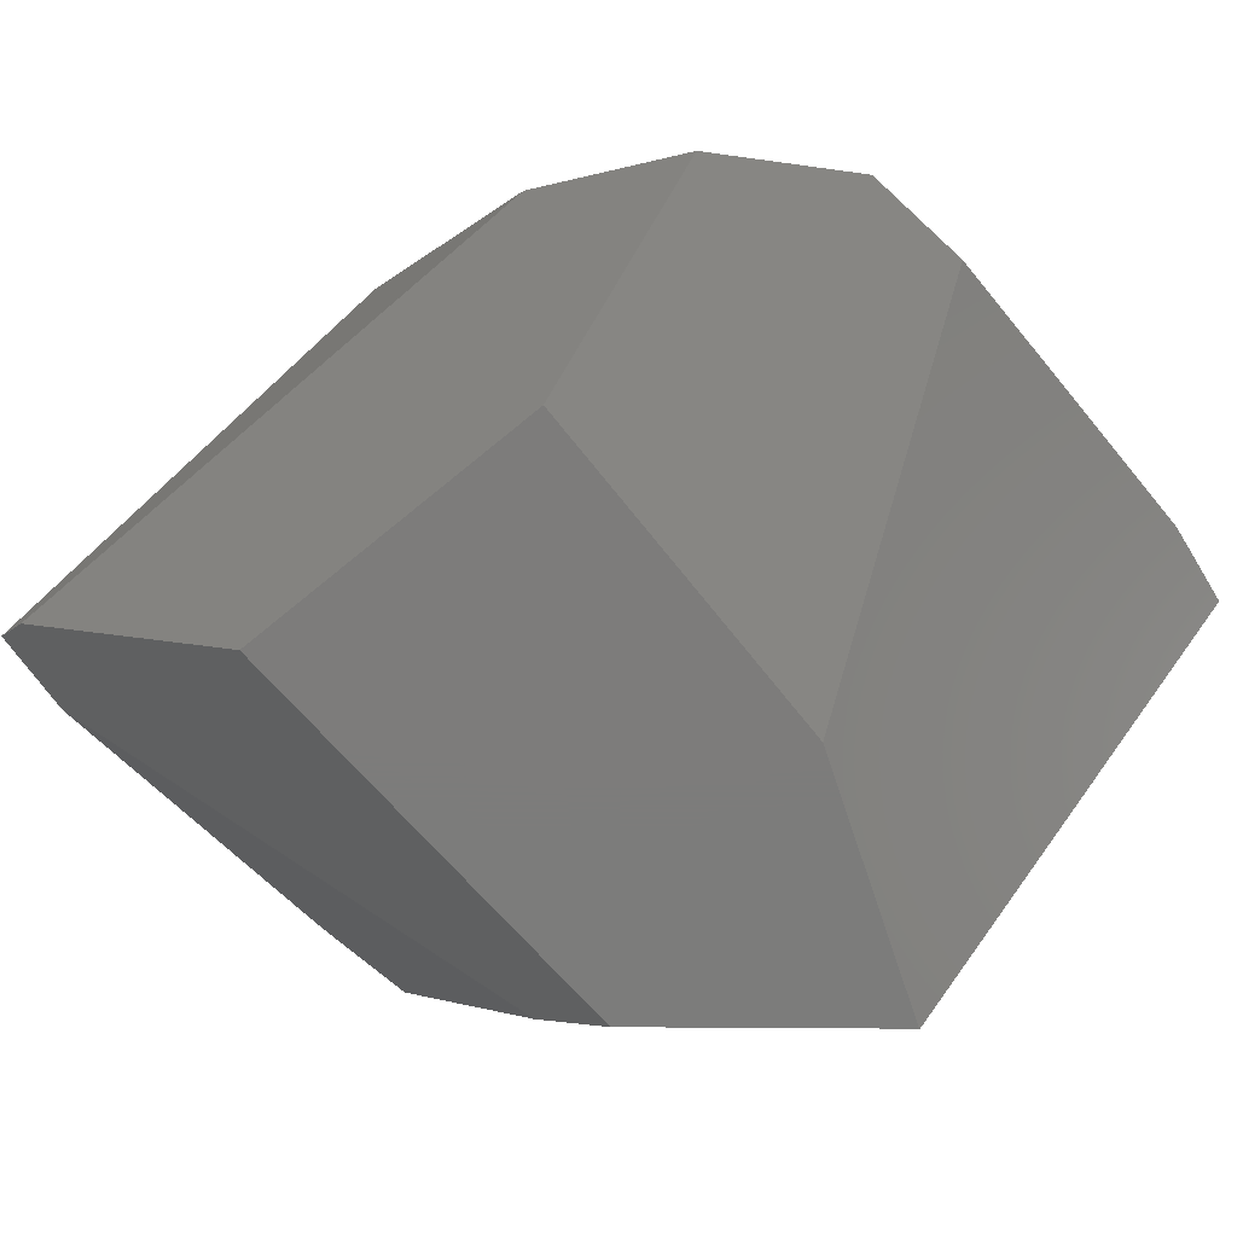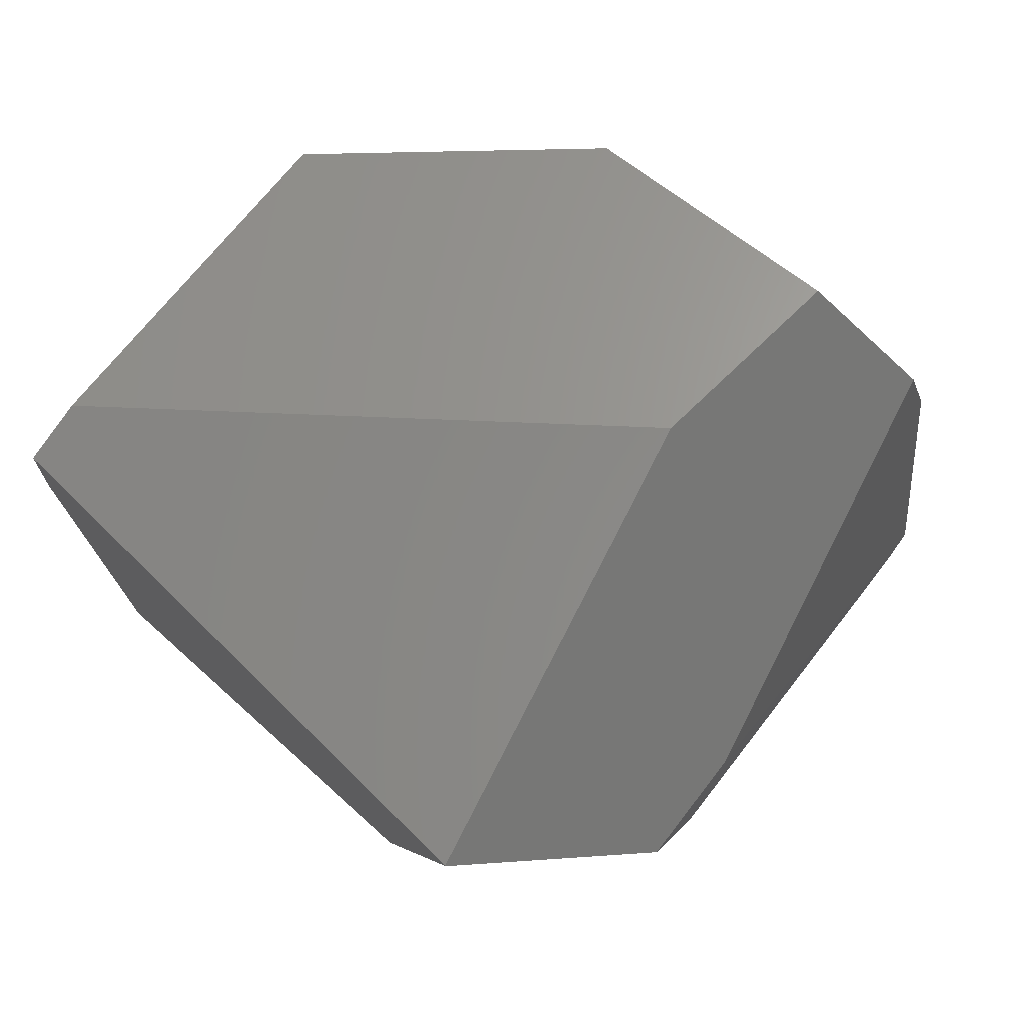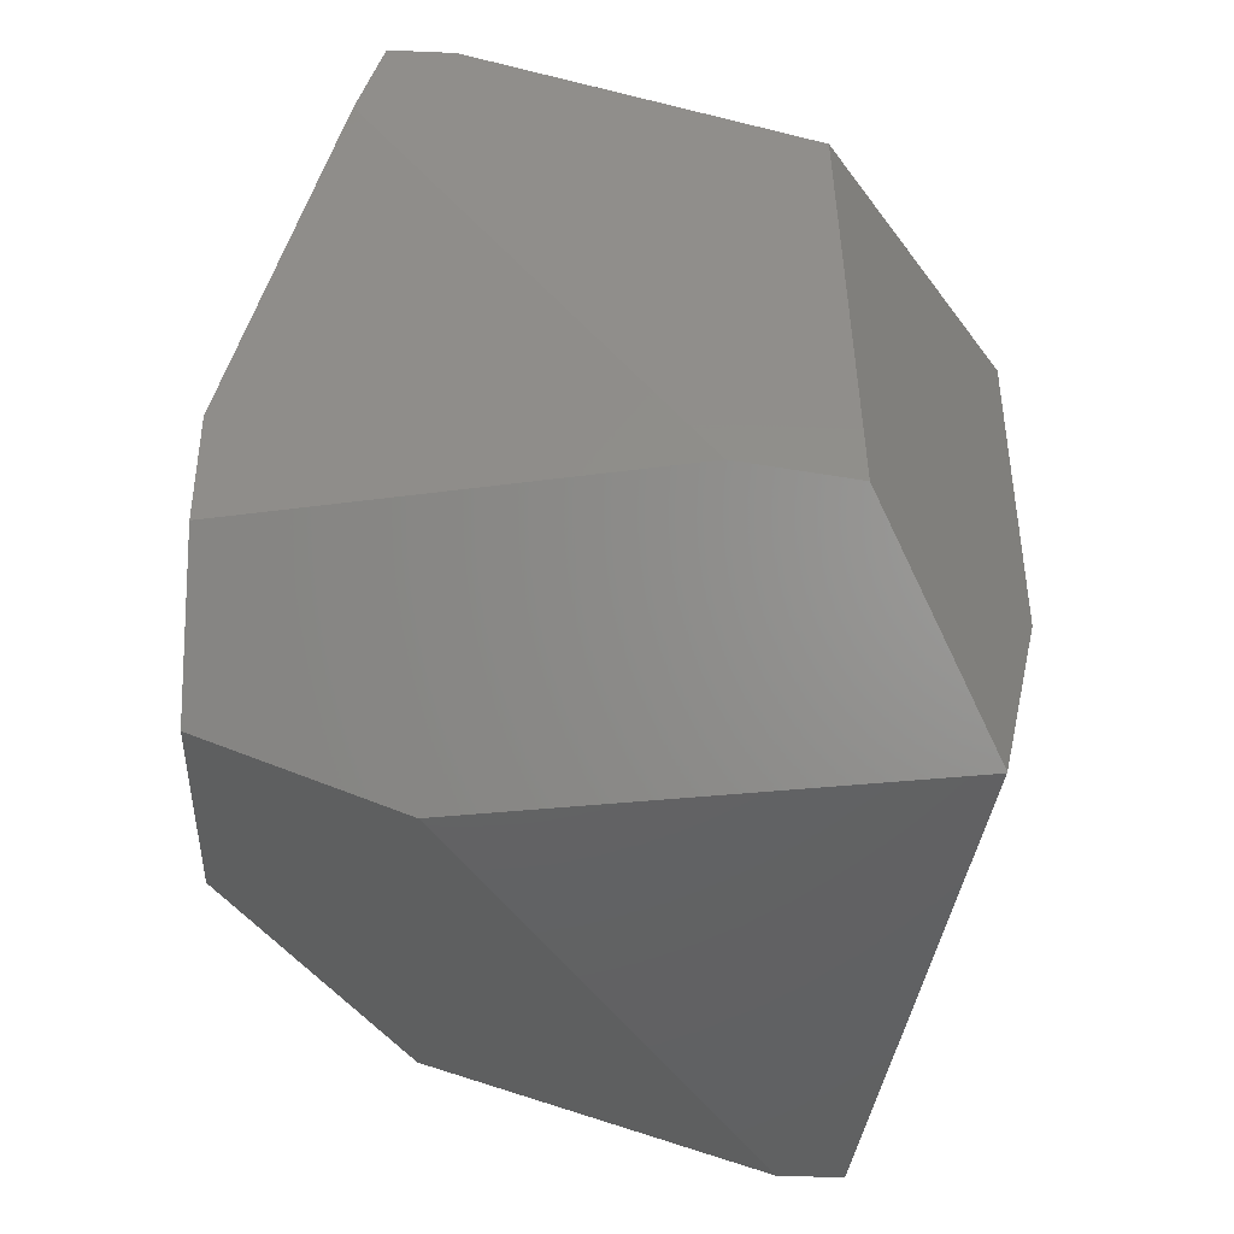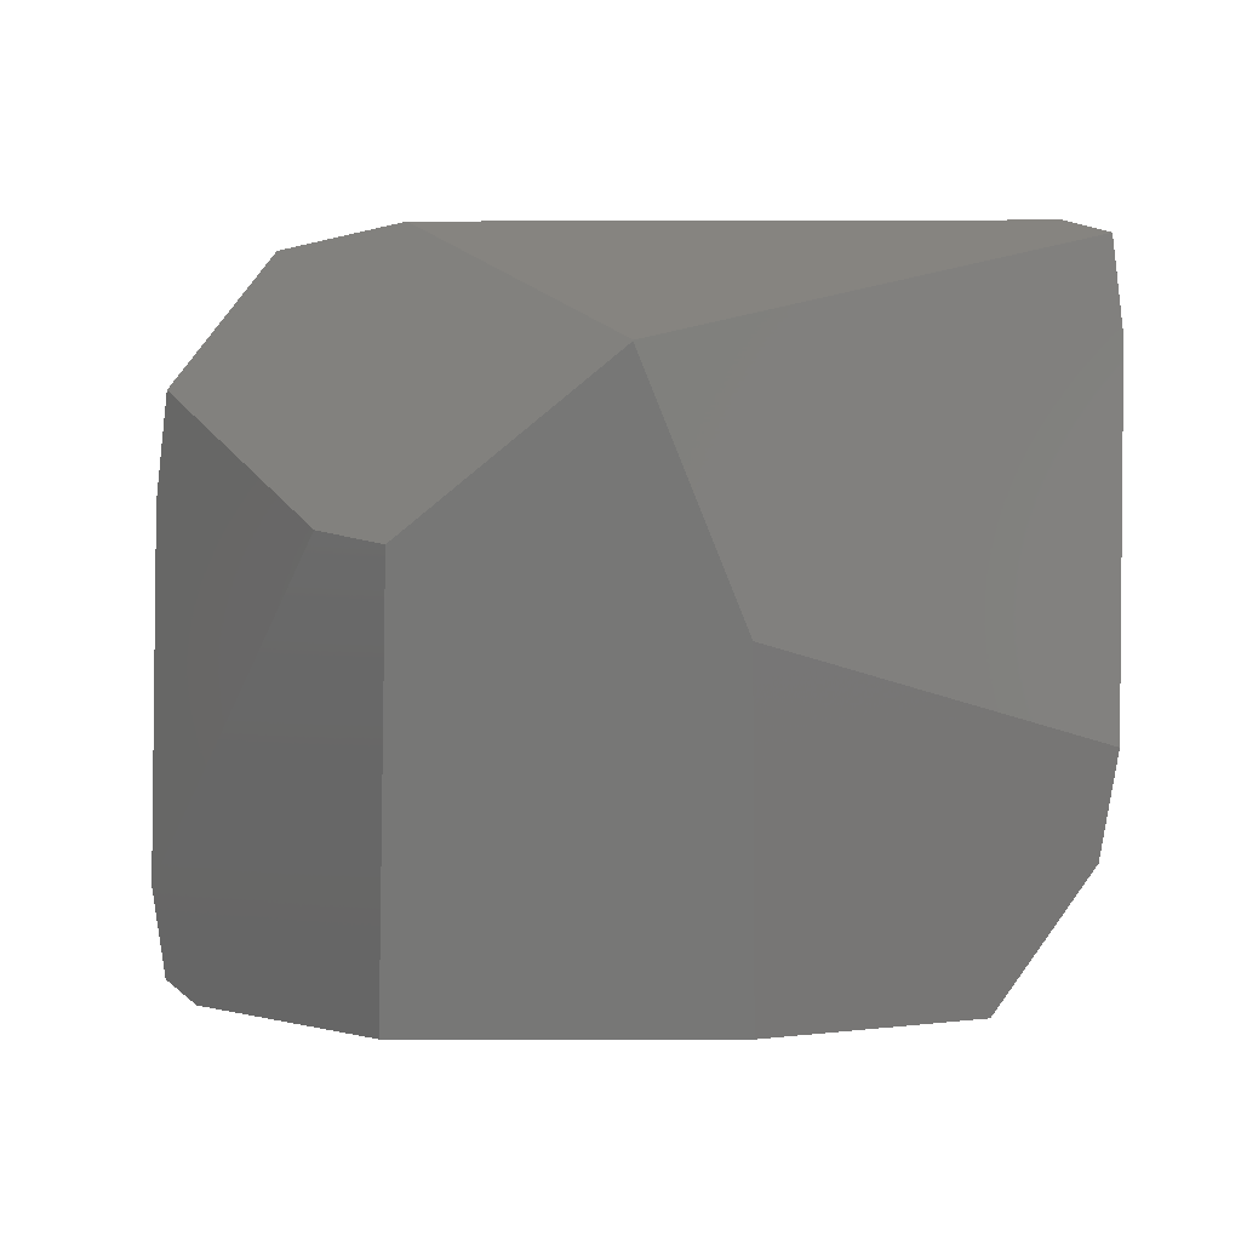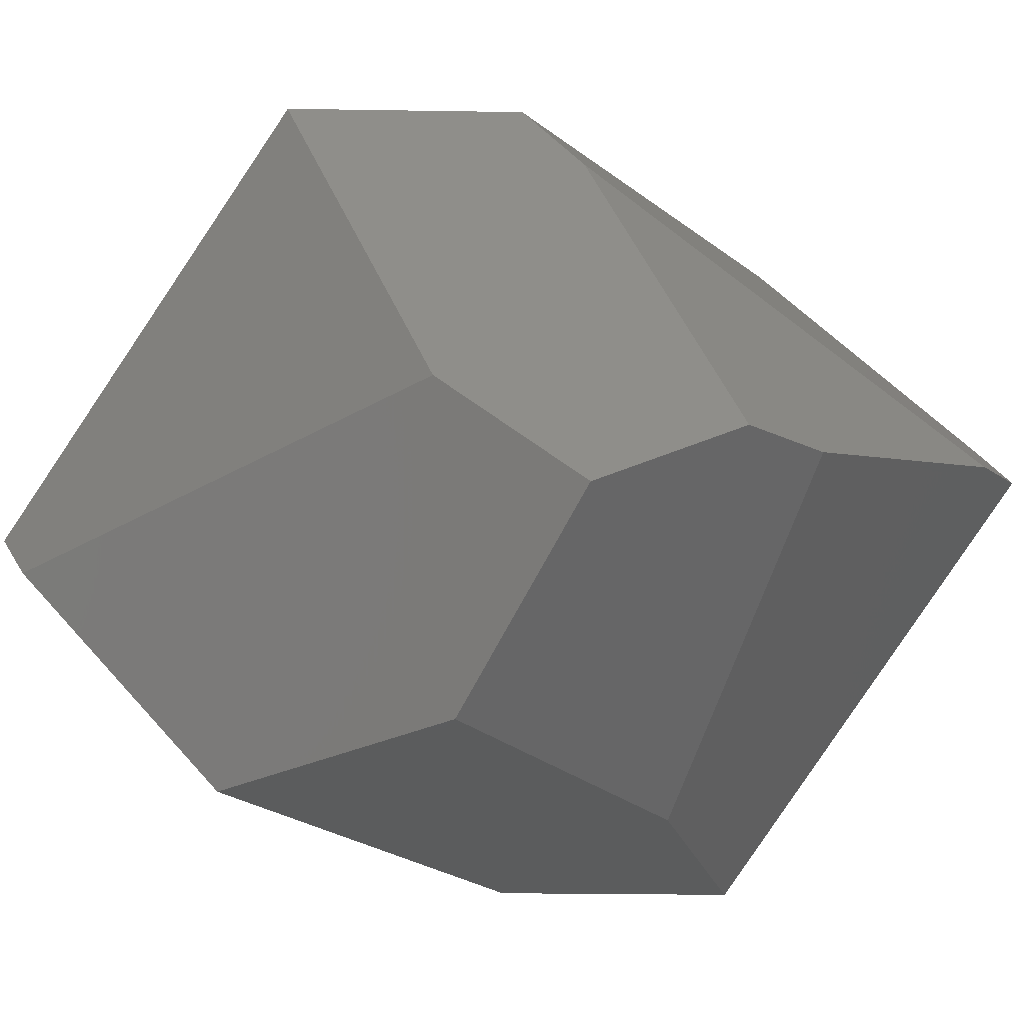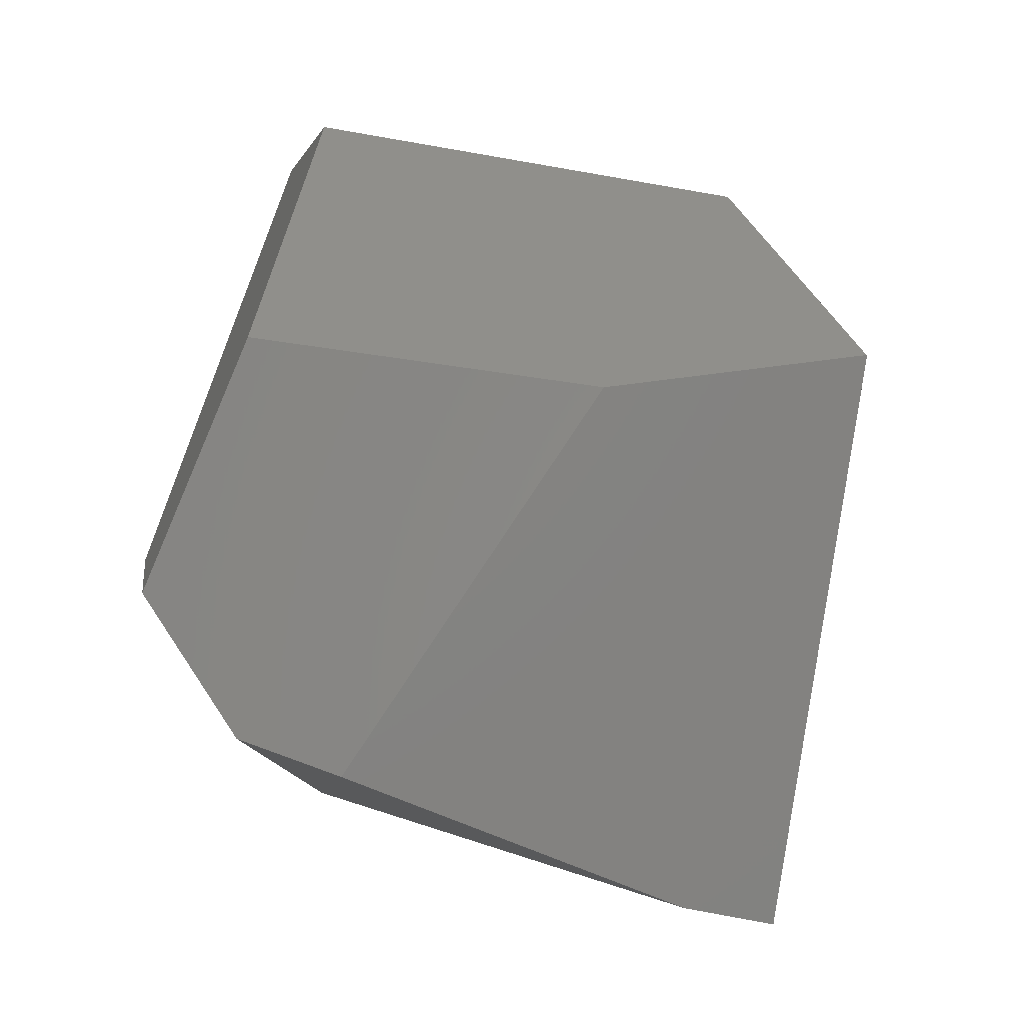
<metadata>
{"format":"stl","ext":"stl","renderer":"f3d","projection":"perspective","resolution":1024,"background":"white","views":[{"elev":-75.8,"azim":40.2,"up":"+Y"},{"elev":-2.9,"azim":-173.4,"up":"+Y"},{"elev":-45.2,"azim":-55.9,"up":"+Z"},{"elev":20.1,"azim":-177.9,"up":"+Z"},{"elev":-27.5,"azim":39.2,"up":"+Y"},{"elev":50.6,"azim":-78.0,"up":"+Y"}]}
</metadata>
<code>
# stl→obj: 50 verts, 96 faces
v -12.51 3.122 -2.047
v -12.12 3.46 -5.06
v -12.5 1.411 2.525
v -7.991 -4.877 -4.886
v -6.712 -7.455 -4.832
v -7.52 -6.477 -3.108
v -6.27 7.774 1.514
v -4.737 9.058 -7.009
v -9.385 5.574 -8.343
v -12.49 -0.4553 7.511
v -12.14 -1.056 10
v -9.442 1.536 10
v -8.133 -5.735 -1.799
v -7.152 -7.564 7.852
v -4.774 -10 -5.359
v -5.274 -10 6.818
v -3.938 -1.175 -10
v 0.6432 -9.983 -10
v 0.6324 -10 -9.983
v -5.439 1.711 -10
v -3.48 10 -6.648
v -2.201 10 -6.673
v 0.4037 1.99 -10
v -3.284 10 3.218
v -0.6432 9.983 10
v -0.6324 10 9.983
v -11.06 -2.497 10
v 5.439 -1.711 10
v -0.4037 -1.99 10
v 3.938 1.175 10
v 2.201 -10 6.673
v 3.284 -10 -3.218
v 3.48 -10 6.648
v 6.27 -7.774 -1.514
v 9.442 -1.536 -10
v 11.06 2.497 -10
v 12.14 1.056 -10
v 5.274 10 -6.818
v 7.152 7.564 -7.852
v 4.774 10 5.359
v 6.712 7.455 4.832
v 7.991 4.877 4.886
v 12.12 -3.46 5.06
v 9.385 -5.574 8.343
v 4.737 -9.058 7.009
v 12.51 -3.122 2.047
v 12.49 0.4553 -7.511
v 12.5 -1.411 -2.525
v 8.133 5.735 1.799
v 7.52 6.477 3.108
f 1 2 3
f 3 2 4
f 3 4 5
f 3 5 6
f 1 7 2
f 2 7 8
f 2 8 9
f 1 3 7
f 7 3 10
f 7 10 11
f 7 11 12
f 3 6 10
f 10 6 13
f 13 6 14
f 14 6 5
f 14 5 15
f 14 15 16
f 4 17 5
f 5 17 18
f 5 18 19
f 5 19 15
f 2 9 4
f 4 9 20
f 4 20 17
f 9 8 20
f 20 8 21
f 20 21 22
f 20 22 23
f 7 24 8
f 8 24 21
f 12 25 7
f 7 25 26
f 7 26 24
f 12 11 27
f 28 12 29
f 29 12 27
f 30 12 28
f 25 12 30
f 10 13 11
f 11 13 14
f 11 14 27
f 29 27 14
f 31 29 16
f 16 29 14
f 31 16 15
f 32 31 19
f 19 31 15
f 33 31 32
f 32 19 18
f 34 32 35
f 35 32 18
f 20 23 17
f 17 23 36
f 17 36 37
f 17 37 35
f 17 35 18
f 22 38 23
f 23 38 39
f 23 39 36
f 21 24 22
f 22 24 26
f 22 26 40
f 22 40 38
f 26 25 30
f 41 26 42
f 42 26 30
f 40 26 41
f 42 30 28
f 43 42 44
f 44 42 28
f 28 29 31
f 45 28 33
f 33 28 31
f 44 28 45
f 33 32 34
f 45 33 34
f 44 45 34
f 46 44 34
f 43 44 46
f 46 34 35
f 47 46 37
f 37 46 35
f 48 46 47
f 36 39 49
f 37 36 47
f 47 36 49
f 38 40 41
f 49 38 50
f 50 38 41
f 39 38 49
f 50 41 42
f 46 50 43
f 43 50 42
f 48 50 46
f 49 50 48
f 47 49 48

</code>
